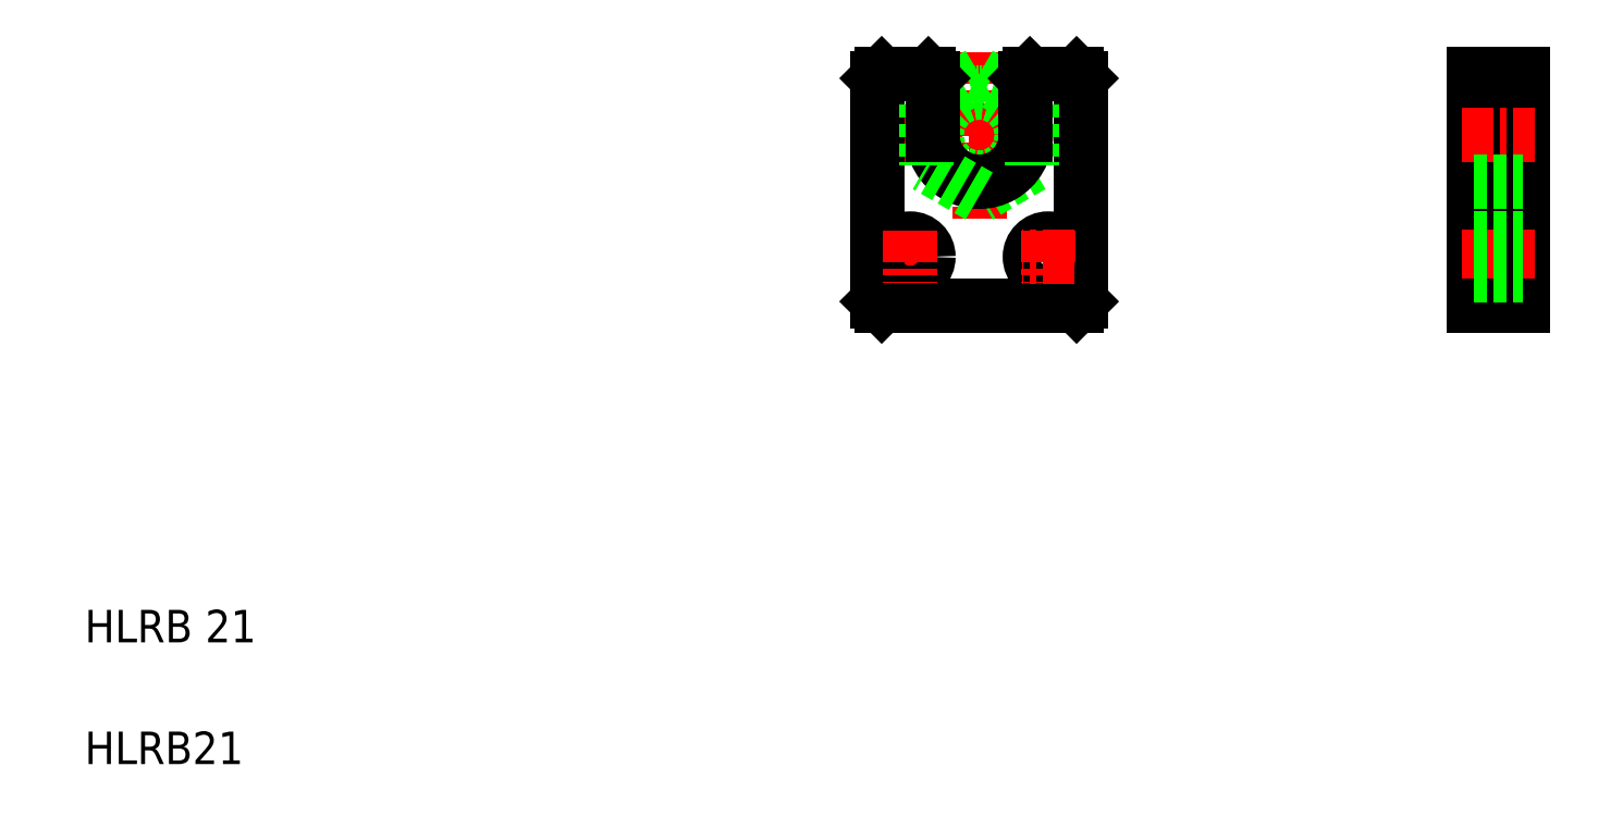
<metadata>
{"format":"dxf","ext":"dxf","renderer":"ezdxf+matplotlib","layout":"modelspace","background":"white","min_lineweight":24,"dpi":150}
</metadata>
<code>
0
SECTION
2
ENTITIES
0
LINE
8
0
10
216.3
20
190
30
0
11
227.8
21
190
31
0
0
LINE
8
CENTER
10
229.8
20
145
30
0
11
216.8
21
145
31
0
0
LINE
8
CENTER
10
212.3
20
175
30
0
11
268.3
21
175
31
0
0
LINE
8
0
10
216.3
20
133
30
0
11
264.3
21
133
31
0
0
CIRCLE
8
0
10
223.3
20
145
30
0
40
4.5
0
LINE
8
0
10
215.3
20
189
30
0
11
215.3
21
134
31
0
0
TEXT
8
0
10
20
20
20
30
0
40
8
1
HLRB21
0
TEXT
8
0
10
20
20
50
30
0
40
8
1
HLRB 21
0
LINE
8
0
10
216.3
20
133
30
0
11
215.3
21
134
31
0
0
LINE
8
0
10
215.3
20
189
30
0
11
216.3
21
190
31
0
0
LINE
8
0
10
362.2
20
190
30
0
11
362.2
21
133
31
0
0
LINE
8
0
10
374.2
20
190
30
0
11
374.2
21
133
31
0
0
LINE
8
CENTER
10
240.3
20
195.5
30
0
11
240.3
21
154.5
31
0
0
LINE
8
0
10
265.3
20
189
30
0
11
265.3
21
134
31
0
0
LINE
8
CENTER
10
223.3
20
151.5
30
0
11
223.3
21
138.5
31
0
0
CIRCLE
8
0
10
257.3
20
145
30
0
40
4.5
0
LINE
8
CENTER
10
257.3
20
151.5
30
0
11
257.3
21
138.5
31
0
0
LINE
8
0
10
265.3
20
134
30
0
11
264.3
21
133
31
0
0
LINE
8
CENTER
10
263.8
20
145
30
0
11
250.8
21
145
31
0
0
LINE
8
CENTER
10
359.2
20
145
30
0
11
377.2
21
145
31
0
0
LINE
8
0
10
362.2
20
133
30
0
11
374.2
21
133
31
0
0
LINE
8
0
10
362.2
20
140.5
30
0
11
374.2
21
140.5
31
0
0
LINE
8
0
10
362.2
20
149.5
30
0
11
374.2
21
149.5
31
0
0
LINE
8
0
10
253.3
20
167.5
30
0
11
240.3
21
160
31
0
0
LINE
8
0
10
240.3
20
190
30
0
11
253.3
21
182.5
31
0
0
CIRCLE
8
0
10
240.3
20
175
30
0
40
10.5
0
ARC
8
0
10
240.3
20
175
30
0
40
11.5
50
180
51
1e-05
0
LINE
8
0
10
227.3
20
182.5
30
0
11
227.3
21
167.5
31
0
0
LINE
8
0
10
240.3
20
160
30
0
11
227.3
21
167.5
31
0
0
LINE
8
0
10
240.3
20
190
30
0
11
227.3
21
182.5
31
0
0
LINE
8
0
10
233.8
20
186.3
30
0
11
233.8
21
186.3
31
0
0
LINE
8
0
10
227.8
20
190
30
0
11
228.8
21
189
31
0
0
LINE
8
0
10
228.8
20
189
30
0
11
228.8
21
175
31
0
0
LINE
8
0
10
237.1
20
188.1
30
0
11
237.1
21
188.1
31
0
0
LINE
8
0
10
253.3
20
182.5
30
0
11
253.3
21
167.5
31
0
0
LINE
8
0
10
252.8
20
190
30
0
11
264.3
21
190
31
0
0
LINE
8
0
10
252.8
20
190
30
0
11
251.8
21
189
31
0
0
LINE
8
0
10
251.8
20
189
30
0
11
251.8
21
175
31
0
0
LINE
8
0
10
264.3
20
190
30
0
11
265.3
21
189
31
0
0
LINE
8
CENTER
10
359.2
20
175
30
0
11
377.2
21
175
31
0
0
LINE
8
0
10
362.2
20
163.5
30
0
11
374.2
21
163.5
31
0
0
LINE
8
0
10
362.2
20
190
30
0
11
374.2
21
190
31
0
0
ENDSEC
0
EOF

</code>
